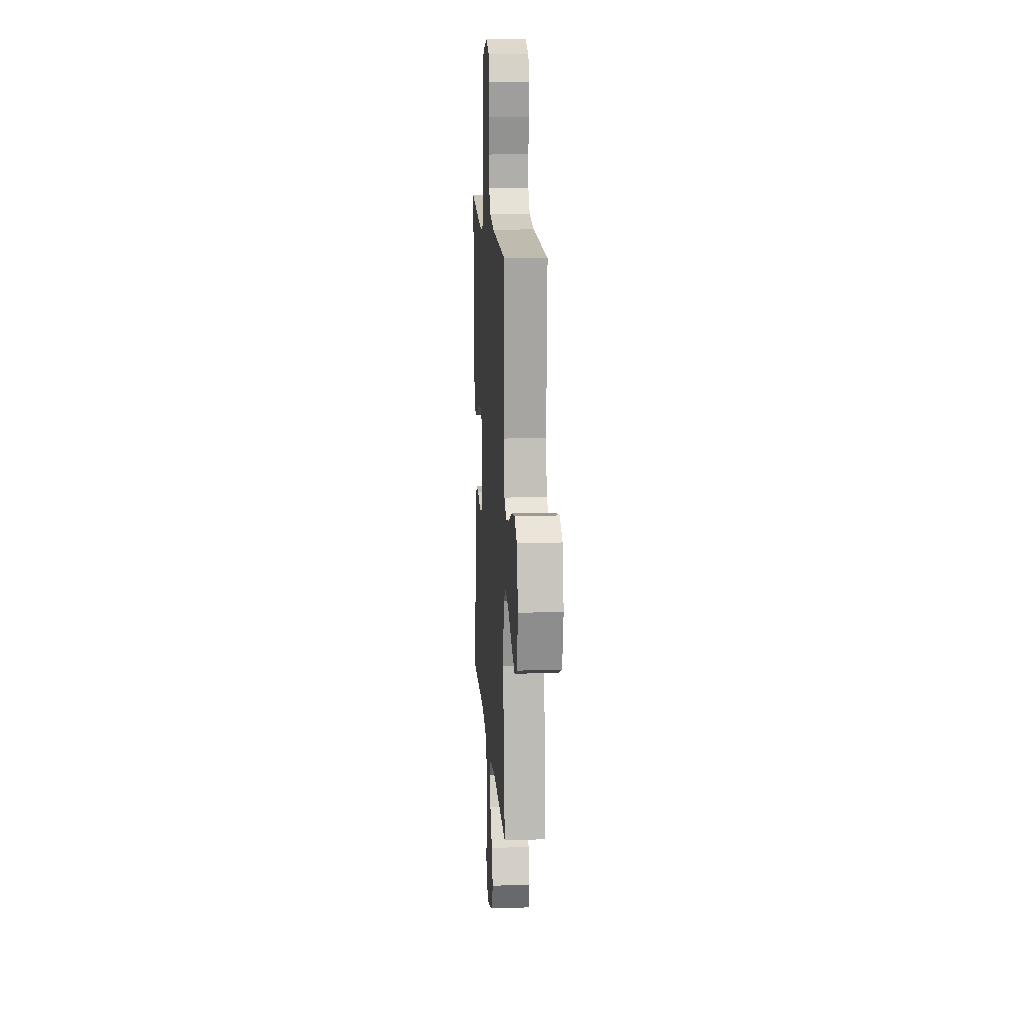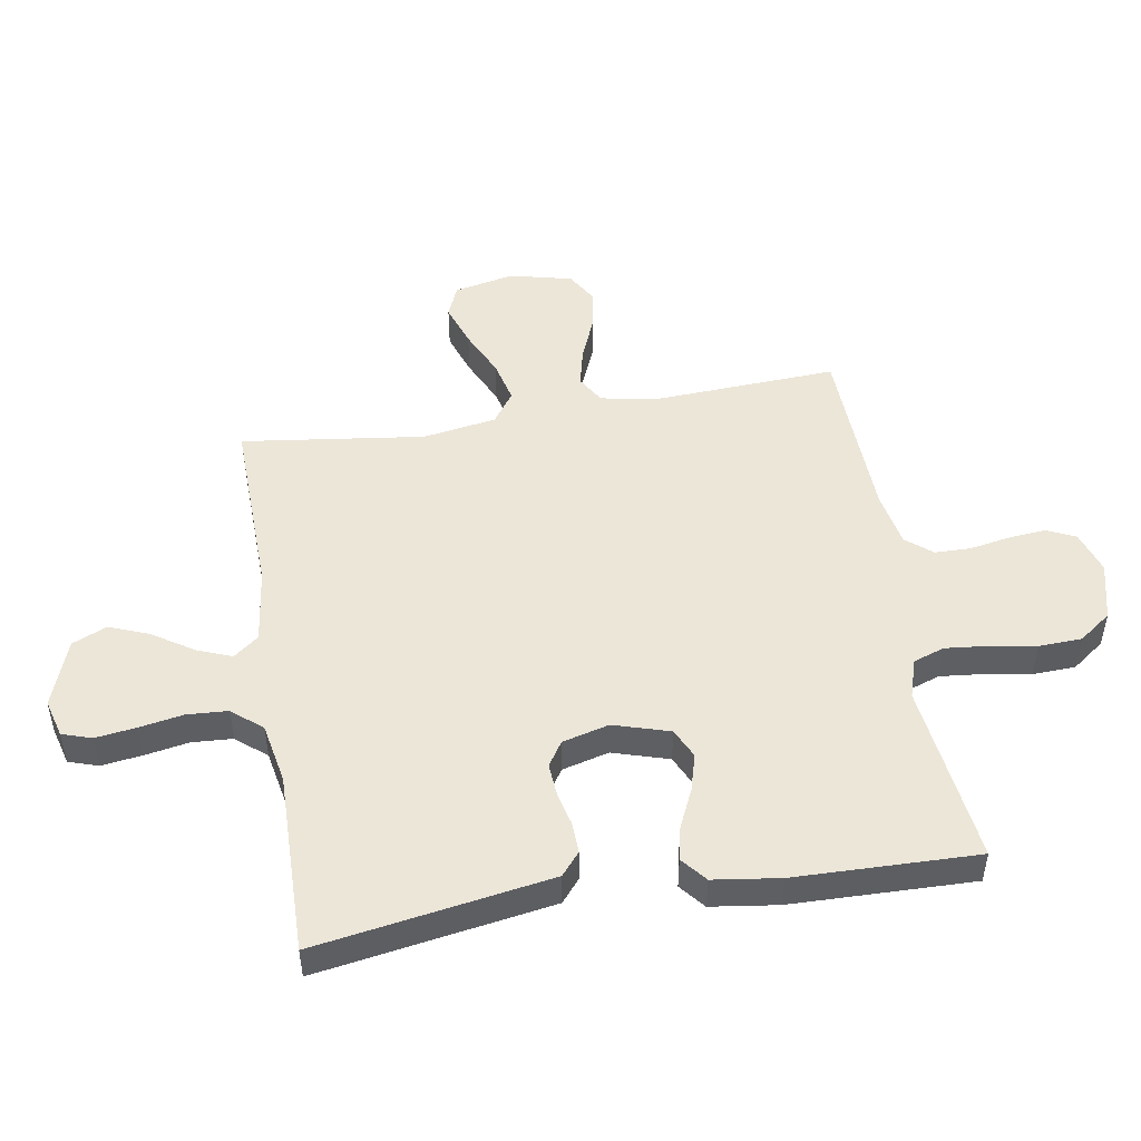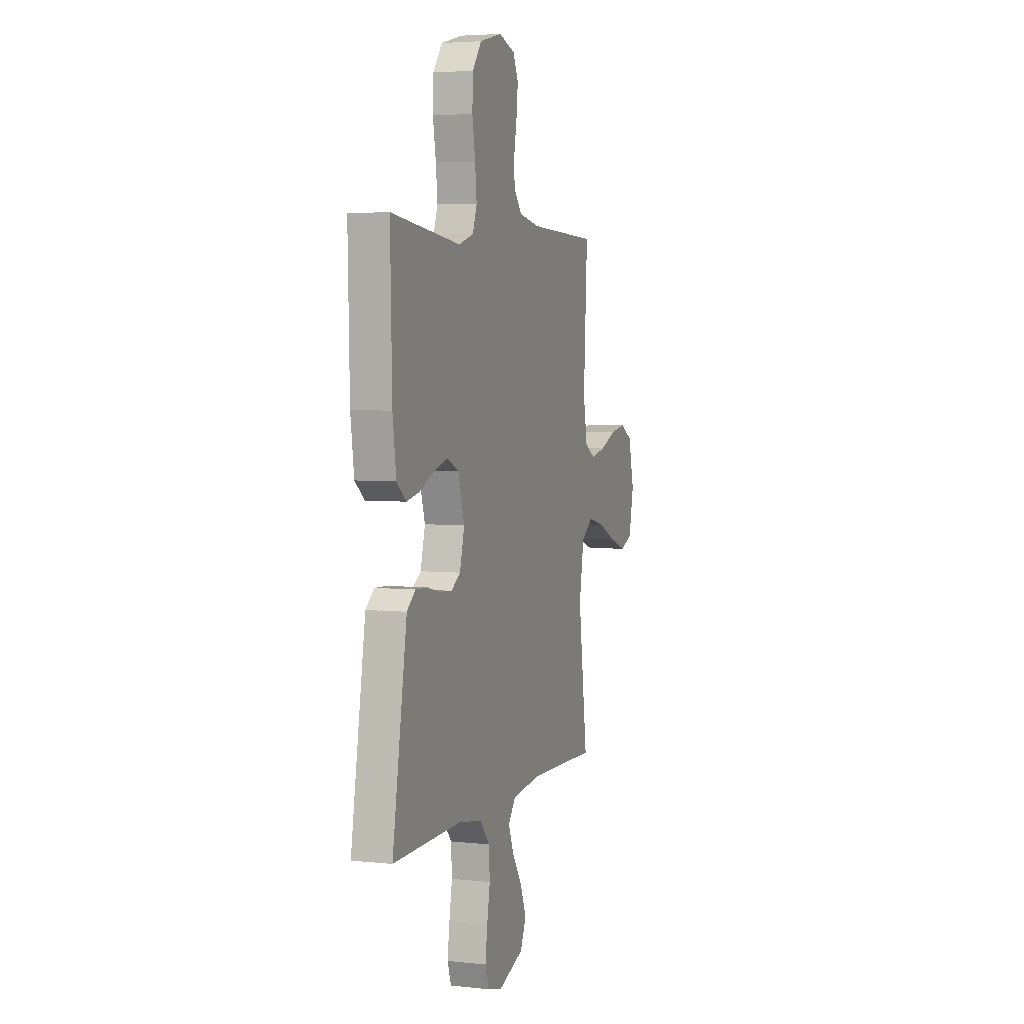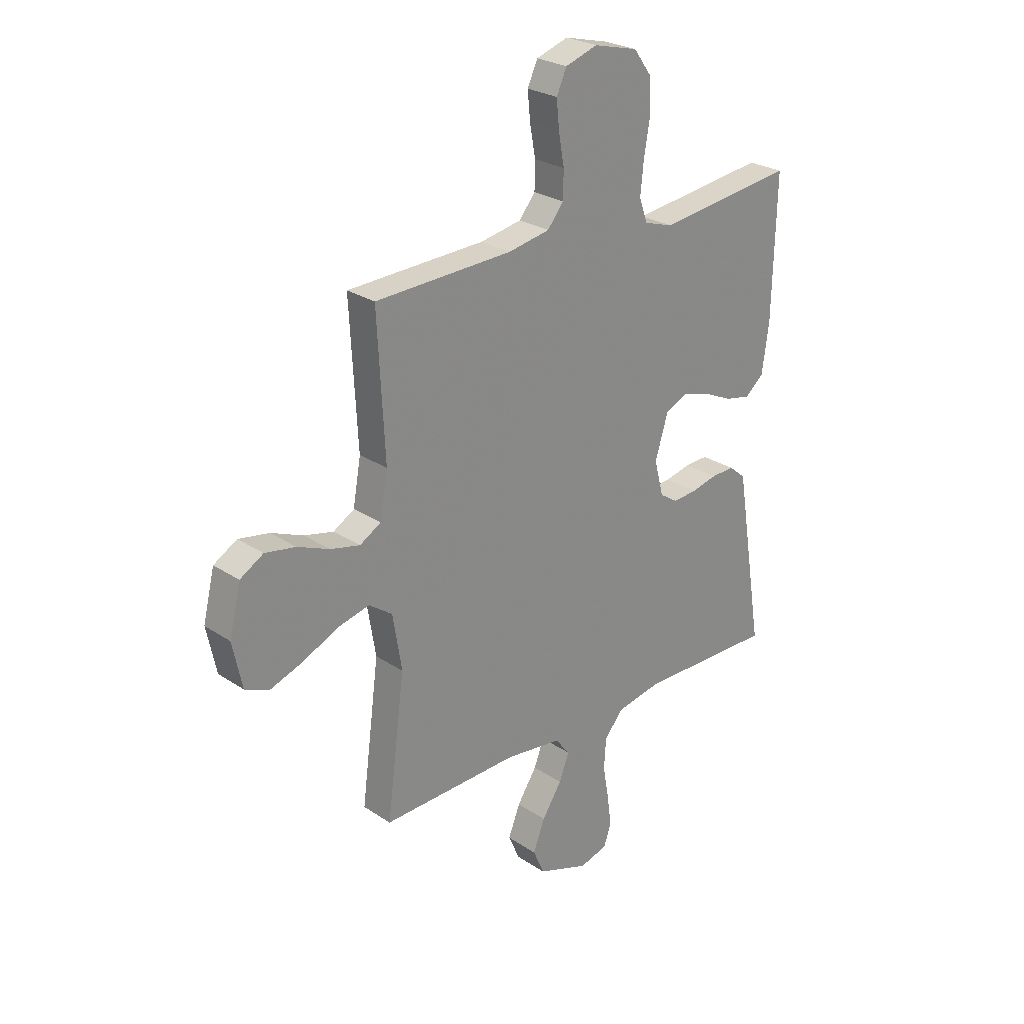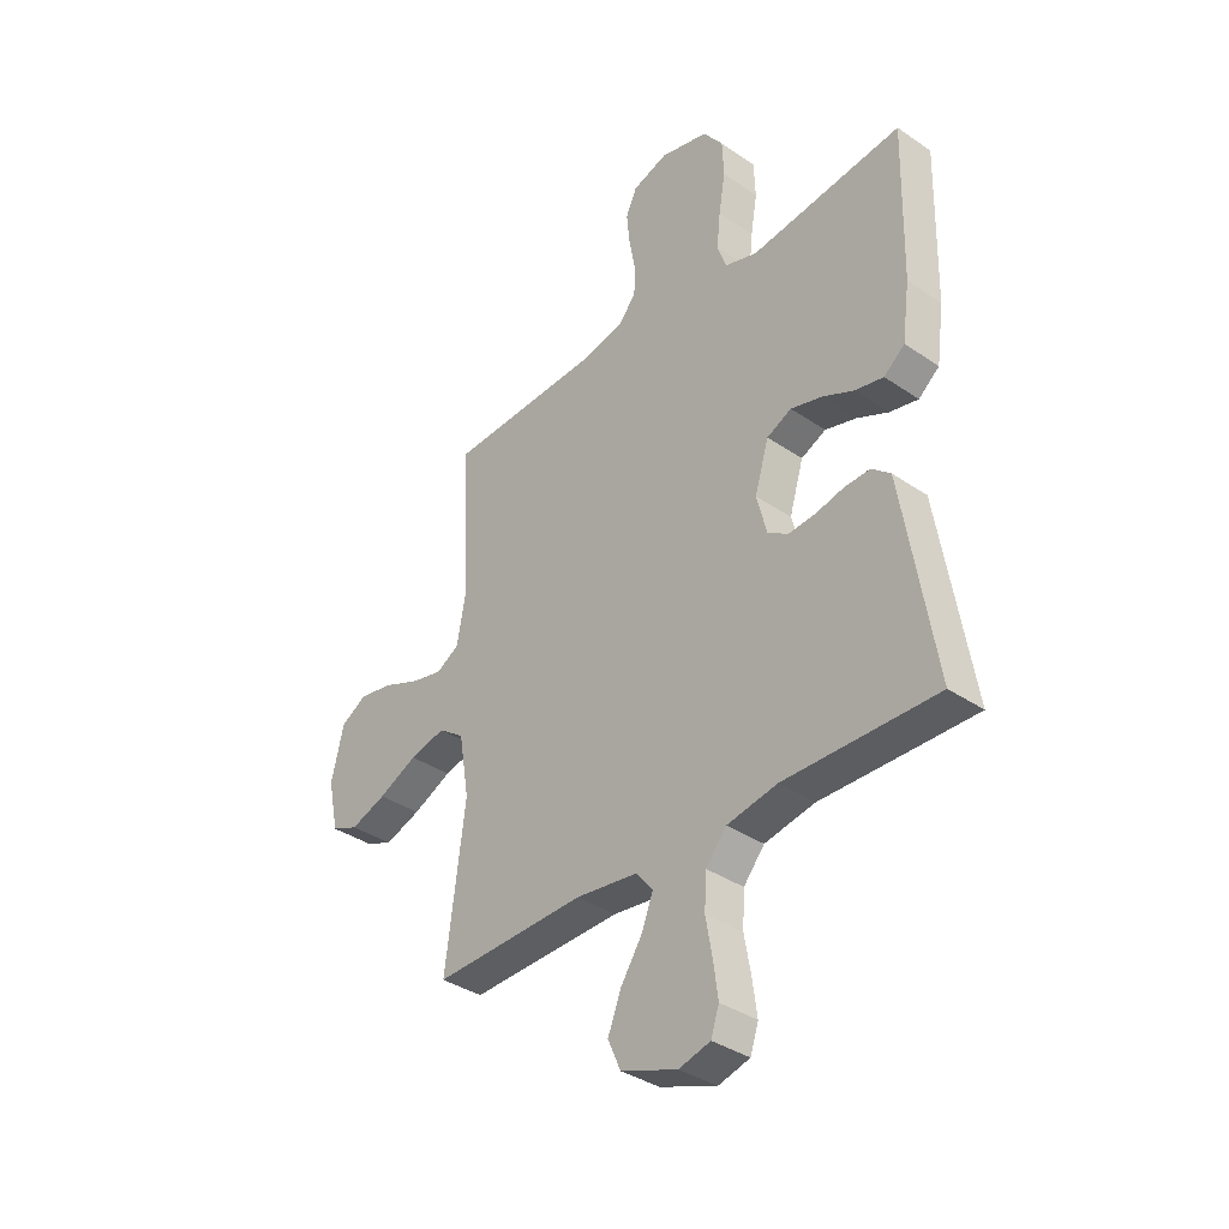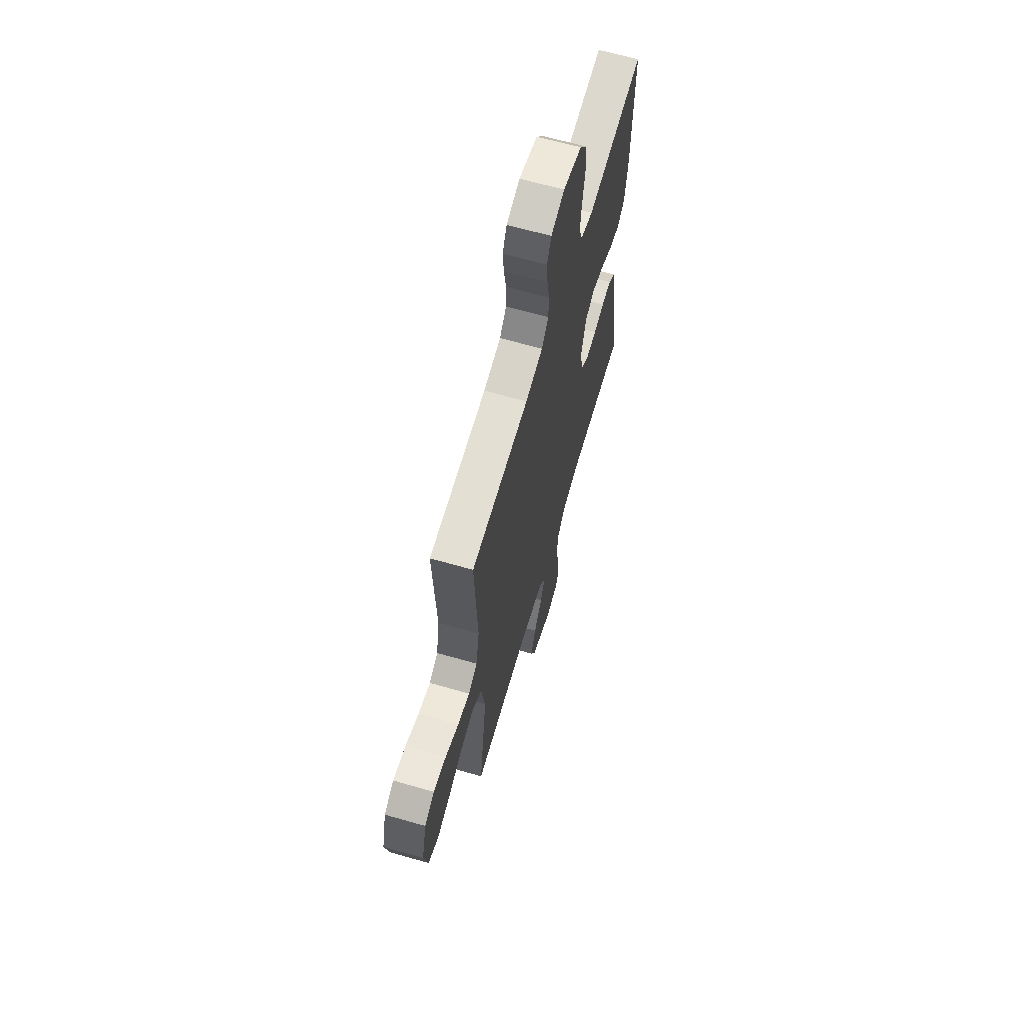
<metadata>
{"format":"obj","ext":"obj","renderer":"f3d","projection":"perspective","resolution":1024,"background":"white","views":[{"elev":13.7,"azim":86.2,"up":"+Z"},{"elev":49.3,"azim":-99.4,"up":"+Y"},{"elev":4.4,"azim":-70.8,"up":"+Z"},{"elev":26.1,"azim":136.4,"up":"+Z"},{"elev":-36.4,"azim":-131.7,"up":"+Z"},{"elev":64.9,"azim":106.1,"up":"+Z"}]}
</metadata>
<code>
v 0.5 0.07 -0.5
v 0.2 0.07 -0.492
v 0.077 0.07 -0.508
v 0.045 0.07 -0.549
v 0.067 0.07 -0.606
v 0.11 0.07 -0.672
v 0.136 0.07 -0.738
v 0.111 0.07 -0.795
v 0 0.07 -0.835
v -0.062 0.07 -0.818
v -0.078 0.07 -0.77
v -0.069 0.07 -0.703
v -0.056 0.07 -0.63
v -0.06 0.07 -0.563
v -0.101 0.07 -0.514
v -0.2 0.07 -0.495
v -0.5 0.07 -0.5
v -0.451 0.07 -0.2
v -0.437 0.07 -0.115
v -0.4 0.07 -0.084
v -0.349 0.07 -0.086
v -0.293 0.07 -0.099
v -0.24 0.07 -0.103
v -0.2 0.07 -0.077
v -0.18 0.07 0
v -0.208 0.07 0.092
v -0.257 0.07 0.115
v -0.318 0.07 0.098
v -0.381 0.07 0.069
v -0.437 0.07 0.057
v -0.478 0.07 0.091
v -0.493 0.07 0.2
v -0.5 0.07 0.5
v -0.2 0.07 0.463
v -0.136 0.07 0.483
v -0.118 0.07 0.534
v -0.125 0.07 0.603
v -0.138 0.07 0.68
v -0.135 0.07 0.751
v -0.096 0.07 0.804
v 0 0.07 0.828
v 0.07 0.07 0.805
v 0.092 0.07 0.757
v 0.086 0.07 0.696
v 0.074 0.07 0.63
v 0.075 0.07 0.571
v 0.11 0.07 0.528
v 0.2 0.07 0.511
v 0.5 0.07 0.5
v 0.484 0.07 0.2
v 0.501 0.07 0.104
v 0.547 0.07 0.077
v 0.611 0.07 0.092
v 0.681 0.07 0.121
v 0.748 0.07 0.133
v 0.799 0.07 0.103
v 0.824 0.07 0
v 0.803 0.07 -0.099
v 0.75 0.07 -0.121
v 0.679 0.07 -0.096
v 0.602 0.07 -0.06
v 0.532 0.07 -0.043
v 0.481 0.07 -0.079
v 0.461 0.07 -0.2
v 0.5 0 -0.5
v 0.2 0 -0.492
v 0.077 0 -0.508
v 0.045 0 -0.549
v 0.067 0 -0.606
v 0.11 0 -0.672
v 0.136 0 -0.738
v 0.111 0 -0.795
v 0 0 -0.835
v -0.062 0 -0.818
v -0.078 0 -0.77
v -0.069 0 -0.703
v -0.056 0 -0.63
v -0.06 0 -0.563
v -0.101 0 -0.514
v -0.2 0 -0.495
v -0.5 0 -0.5
v -0.451 0 -0.2
v -0.437 0 -0.115
v -0.4 0 -0.084
v -0.349 0 -0.086
v -0.293 0 -0.099
v -0.24 0 -0.103
v -0.2 0 -0.077
v -0.18 0 0
v -0.208 0 0.092
v -0.257 0 0.115
v -0.318 0 0.098
v -0.381 0 0.069
v -0.437 0 0.057
v -0.478 0 0.091
v -0.493 0 0.2
v -0.5 0 0.5
v -0.2 0 0.463
v -0.136 0 0.483
v -0.118 0 0.534
v -0.125 0 0.603
v -0.138 0 0.68
v -0.135 0 0.751
v -0.096 0 0.804
v 0 0 0.828
v 0.07 0 0.805
v 0.092 0 0.757
v 0.086 0 0.696
v 0.074 0 0.63
v 0.075 0 0.571
v 0.11 0 0.528
v 0.2 0 0.511
v 0.5 0 0.5
v 0.484 0 0.2
v 0.501 0 0.104
v 0.547 0 0.077
v 0.611 0 0.092
v 0.681 0 0.121
v 0.748 0 0.133
v 0.799 0 0.103
v 0.824 0 0
v 0.803 0 -0.099
v 0.75 0 -0.121
v 0.679 0 -0.096
v 0.602 0 -0.06
v 0.532 0 -0.043
v 0.481 0 -0.079
v 0.461 0 -0.2
f 58 59 60 61
f 58 61 62
f 57 58 62
f 56 57 62
f 53 54 55 56
f 52 53 56 62
f 51 52 62 63
f 48 49 50
f 47 48 50 51
f 42 43 44 45
f 42 45 46
f 41 42 46
f 40 41 46
f 37 38 39 40
f 36 37 40 46
f 35 36 46 47
f 31 32 33 34
f 28 29 30 31
f 27 28 31 34
f 26 27 34 35
f 19 20 21 22
f 19 22 23
f 16 17 18 19
f 15 16 19 23
f 14 15 23 24
f 10 11 12 13
f 8 9 10 13
f 8 13 14
f 5 6 7 8
f 4 5 8 14
f 3 4 14 24
f 64 1 2
f 25 26 35 47
f 47 51 63 64
f 24 25 47 64
f 2 3 24 64
f 125 124 123 122
f 126 125 122
f 126 122 121
f 126 121 120
f 120 119 118 117
f 126 120 117 116
f 127 126 116 115
f 114 113 112
f 115 114 112 111
f 109 108 107 106
f 110 109 106
f 110 106 105
f 110 105 104
f 104 103 102 101
f 110 104 101 100
f 111 110 100 99
f 98 97 96 95
f 95 94 93 92
f 98 95 92 91
f 99 98 91 90
f 86 85 84 83
f 87 86 83
f 83 82 81 80
f 87 83 80 79
f 88 87 79 78
f 77 76 75 74
f 77 74 73 72
f 78 77 72
f 72 71 70 69
f 78 72 69 68
f 88 78 68 67
f 66 65 128
f 111 99 90 89
f 128 127 115 111
f 128 111 89 88
f 128 88 67 66
f 1 65 66 2
f 2 66 67 3
f 3 67 68 4
f 4 68 69 5
f 5 69 70 6
f 6 70 71 7
f 7 71 72 8
f 8 72 73 9
f 9 73 74 10
f 10 74 75 11
f 11 75 76 12
f 12 76 77 13
f 13 77 78 14
f 14 78 79 15
f 15 79 80 16
f 16 80 81 17
f 17 81 82 18
f 18 82 83 19
f 19 83 84 20
f 20 84 85 21
f 21 85 86 22
f 22 86 87 23
f 23 87 88 24
f 24 88 89 25
f 25 89 90 26
f 26 90 91 27
f 27 91 92 28
f 28 92 93 29
f 29 93 94 30
f 30 94 95 31
f 31 95 96 32
f 32 96 97 33
f 33 97 98 34
f 34 98 99 35
f 35 99 100 36
f 36 100 101 37
f 37 101 102 38
f 38 102 103 39
f 39 103 104 40
f 40 104 105 41
f 41 105 106 42
f 42 106 107 43
f 43 107 108 44
f 44 108 109 45
f 45 109 110 46
f 46 110 111 47
f 47 111 112 48
f 48 112 113 49
f 49 113 114 50
f 50 114 115 51
f 51 115 116 52
f 52 116 117 53
f 53 117 118 54
f 54 118 119 55
f 55 119 120 56
f 56 120 121 57
f 57 121 122 58
f 58 122 123 59
f 59 123 124 60
f 60 124 125 61
f 61 125 126 62
f 62 126 127 63
f 63 127 128 64
f 64 128 65 1

</code>
